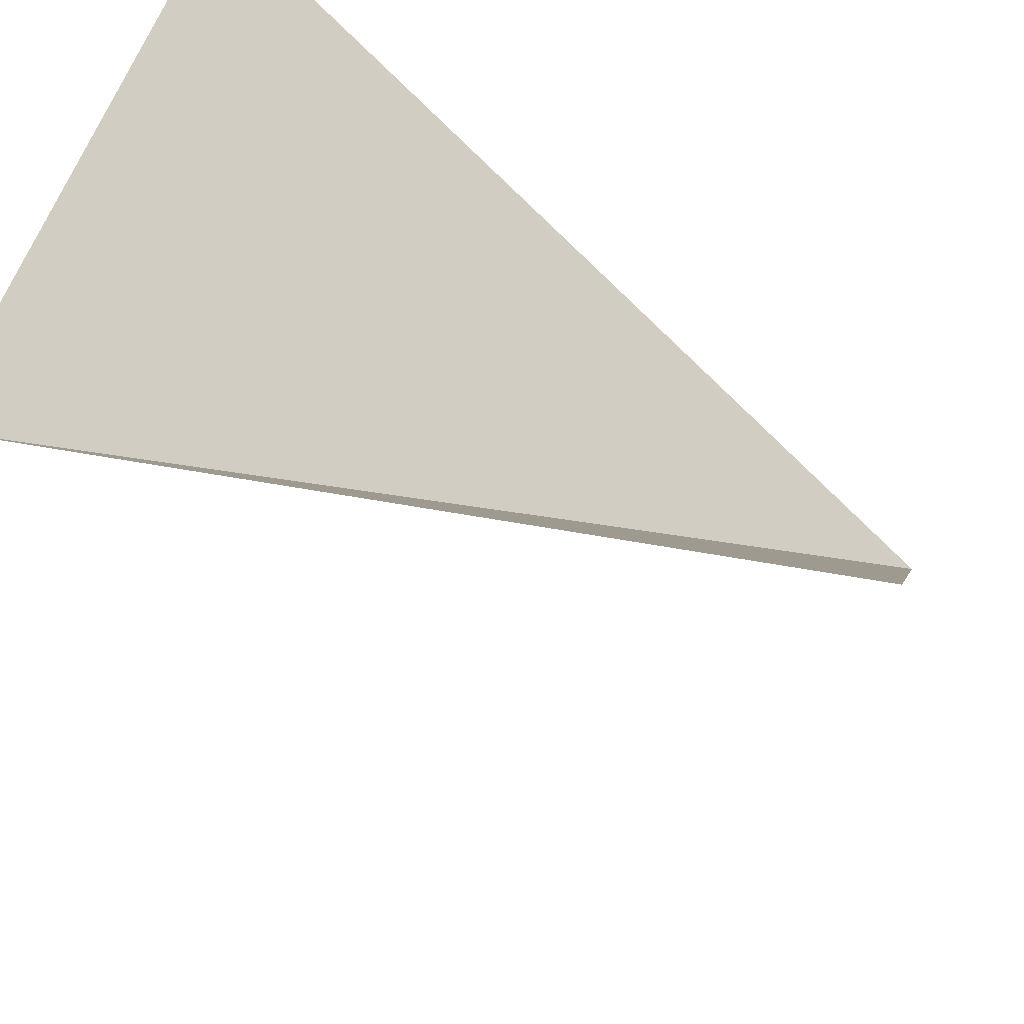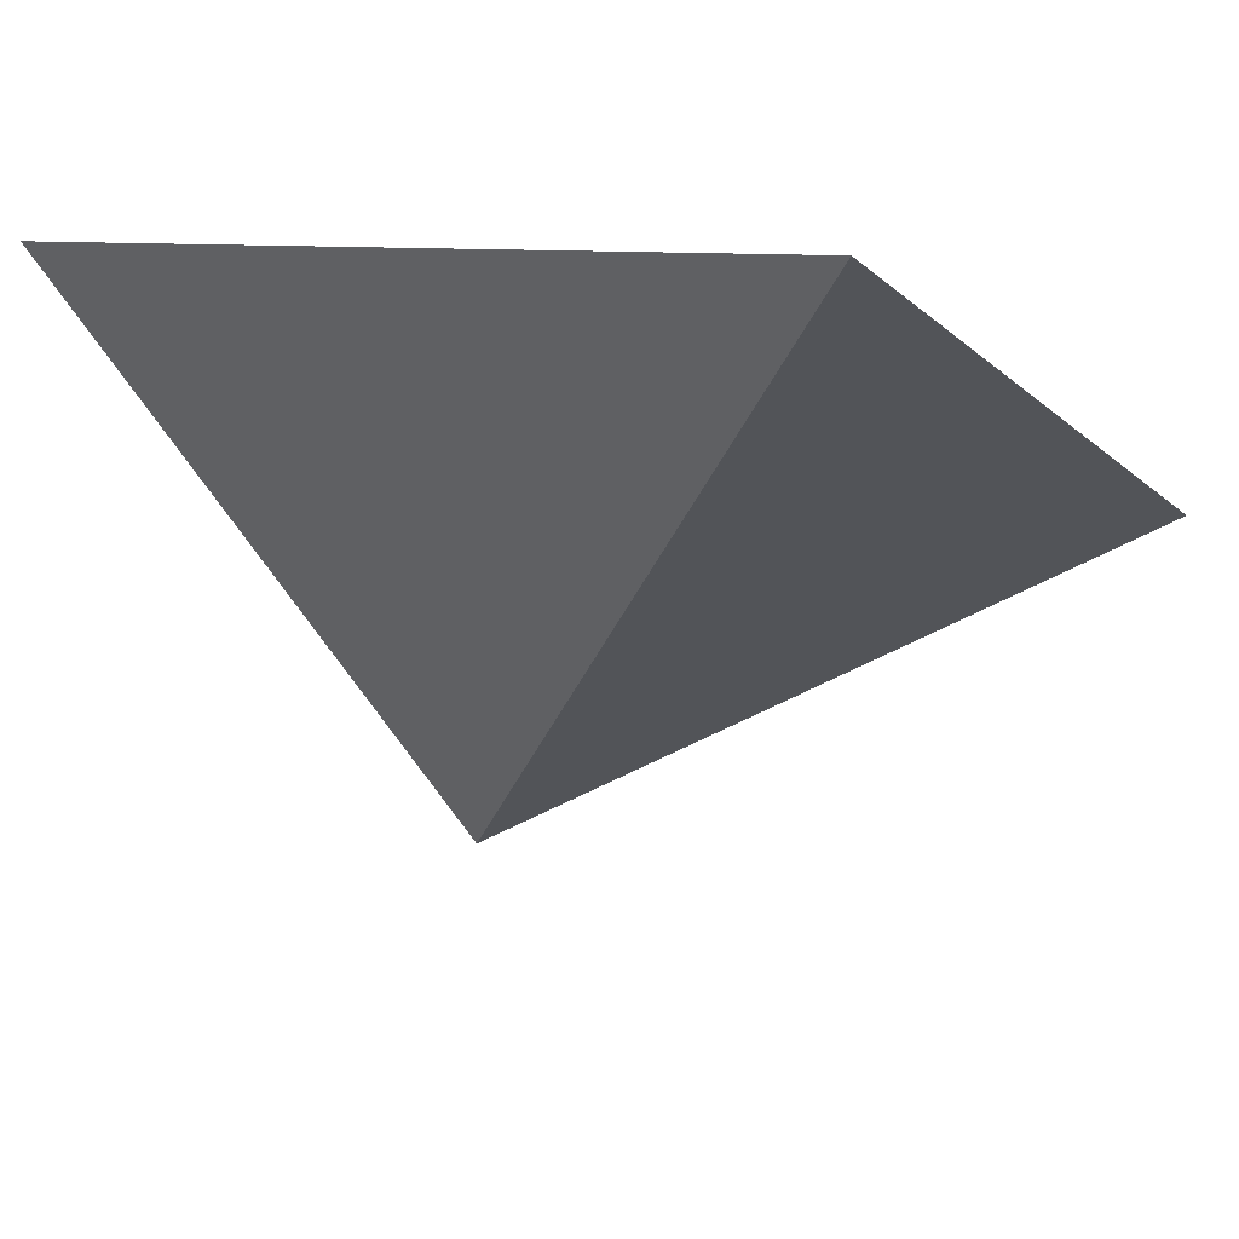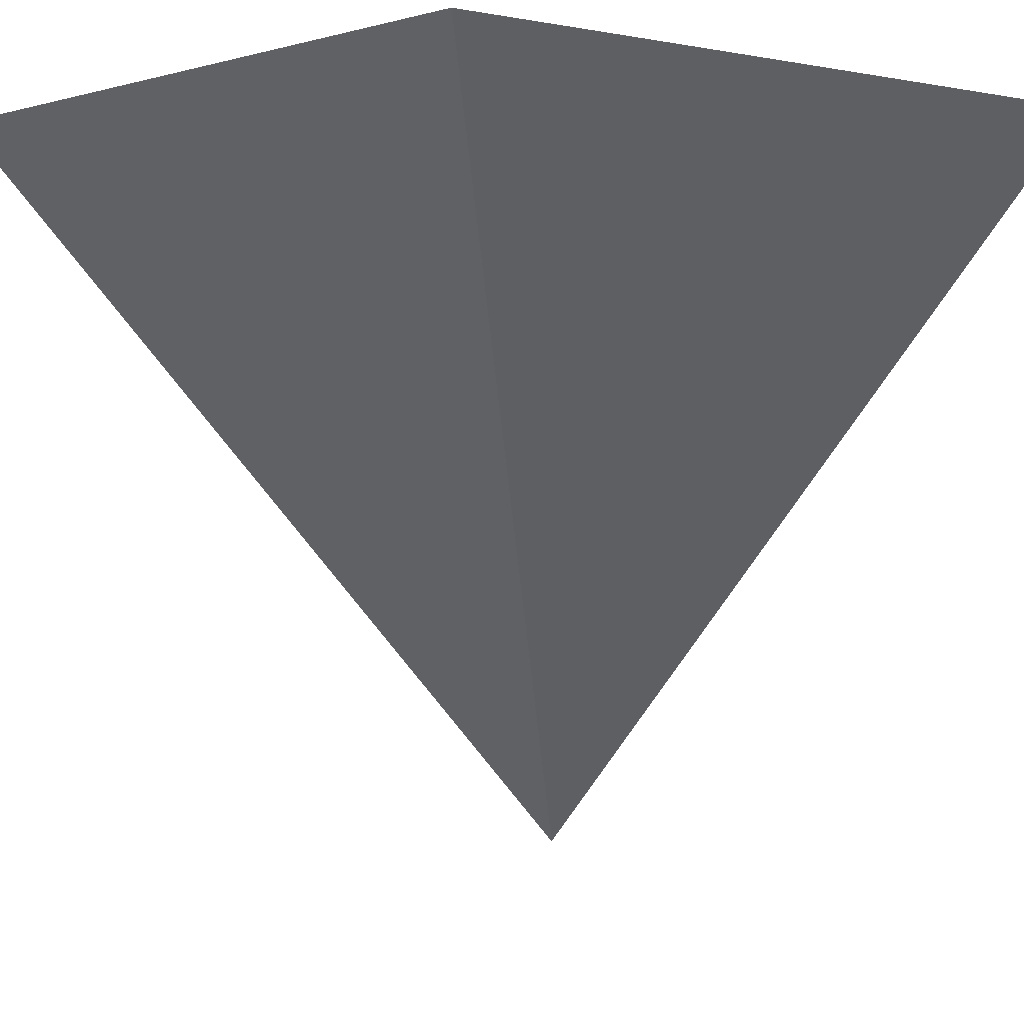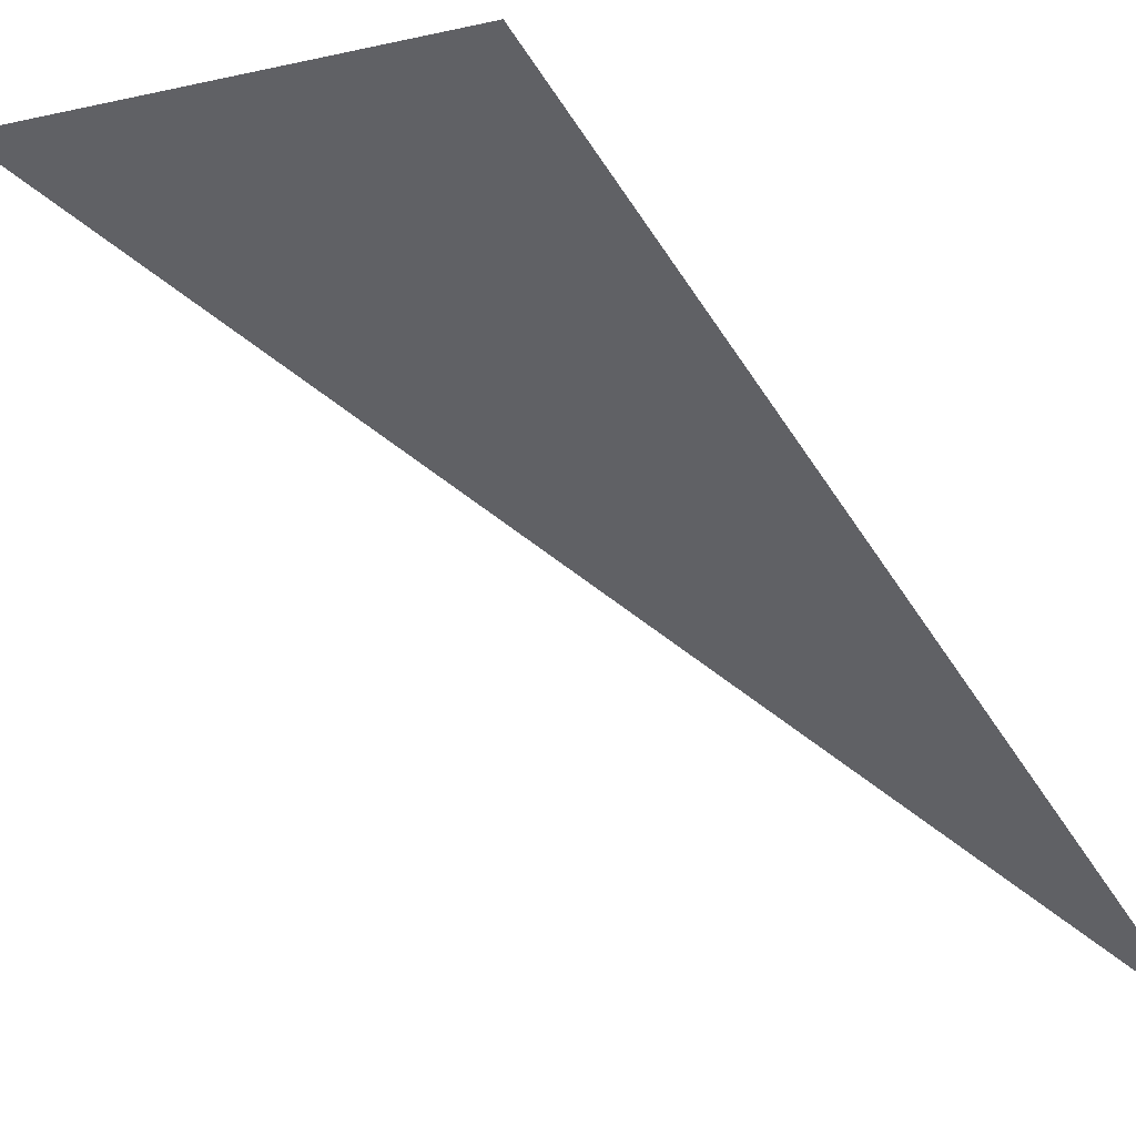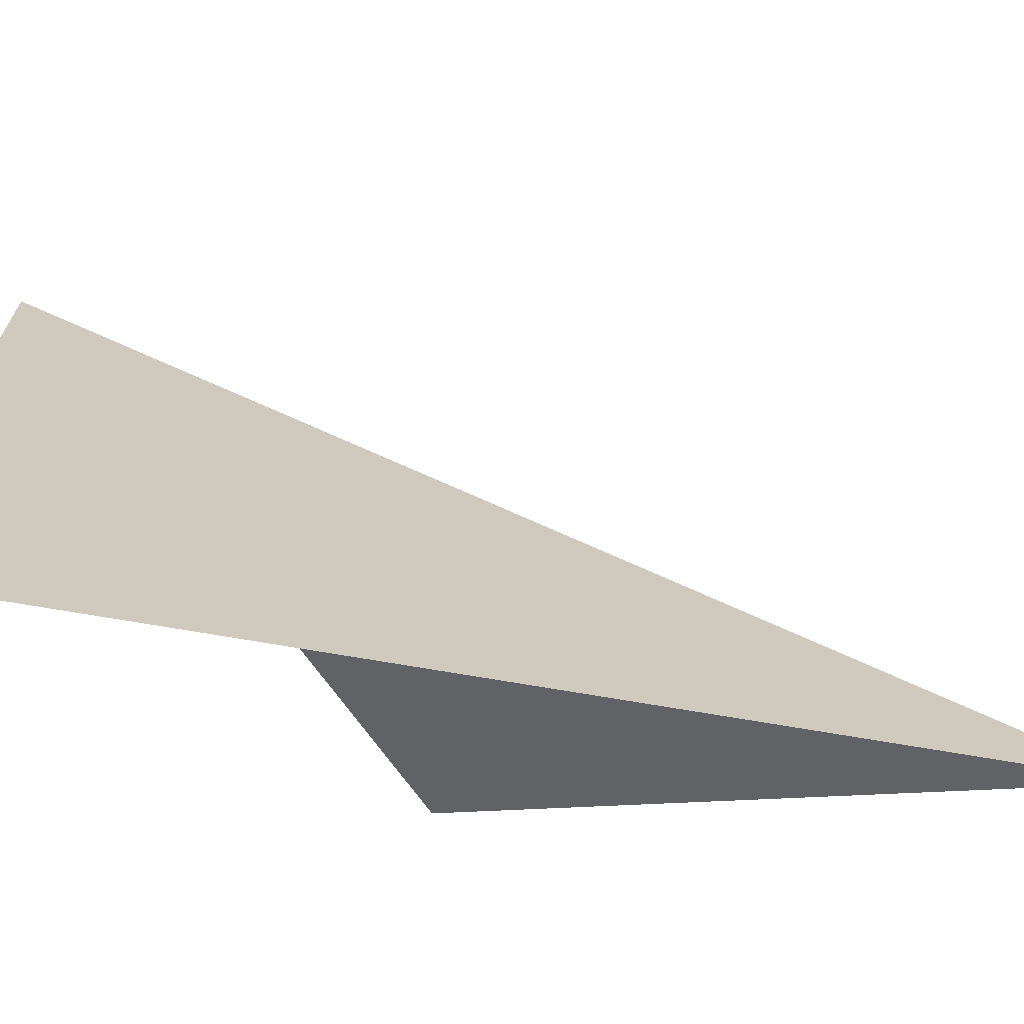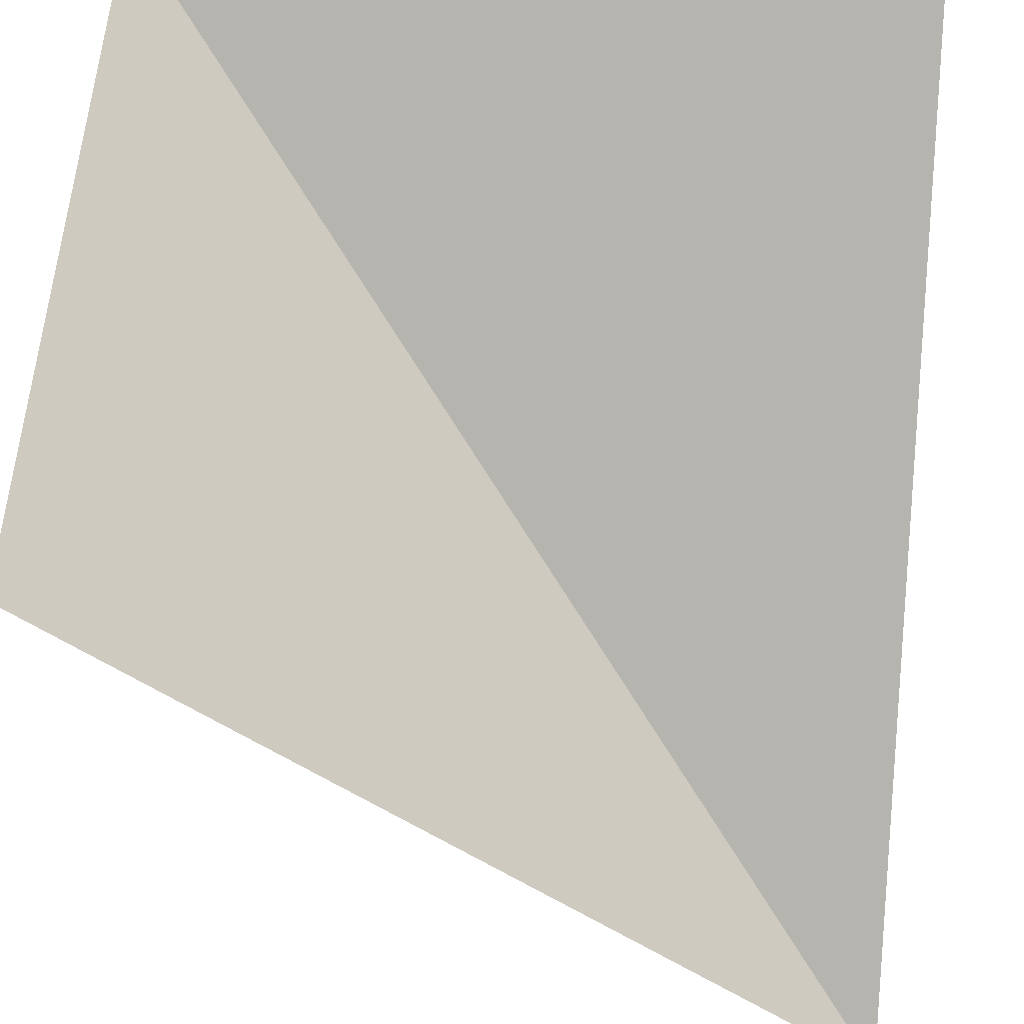
<metadata>
{"format":"obj","ext":"obj","renderer":"f3d","projection":"perspective","resolution":1024,"background":"white","views":[{"elev":45.1,"azim":12.7,"up":"+Y"},{"elev":-56.2,"azim":119.9,"up":"+Y"},{"elev":-0.2,"azim":-40.1,"up":"+Y"},{"elev":0.7,"azim":49.7,"up":"+Y"},{"elev":-68.3,"azim":-55.0,"up":"+Z"},{"elev":54.2,"azim":93.3,"up":"+Y"}]}
</metadata>
<code>
o corner_depressed_object
v 0.5 0 -0.5
v 0.5 1 0.5
v -0.5 1 -0.5
v -0.5 1 0.5
f 1 4 2
f 3 4 1

</code>
